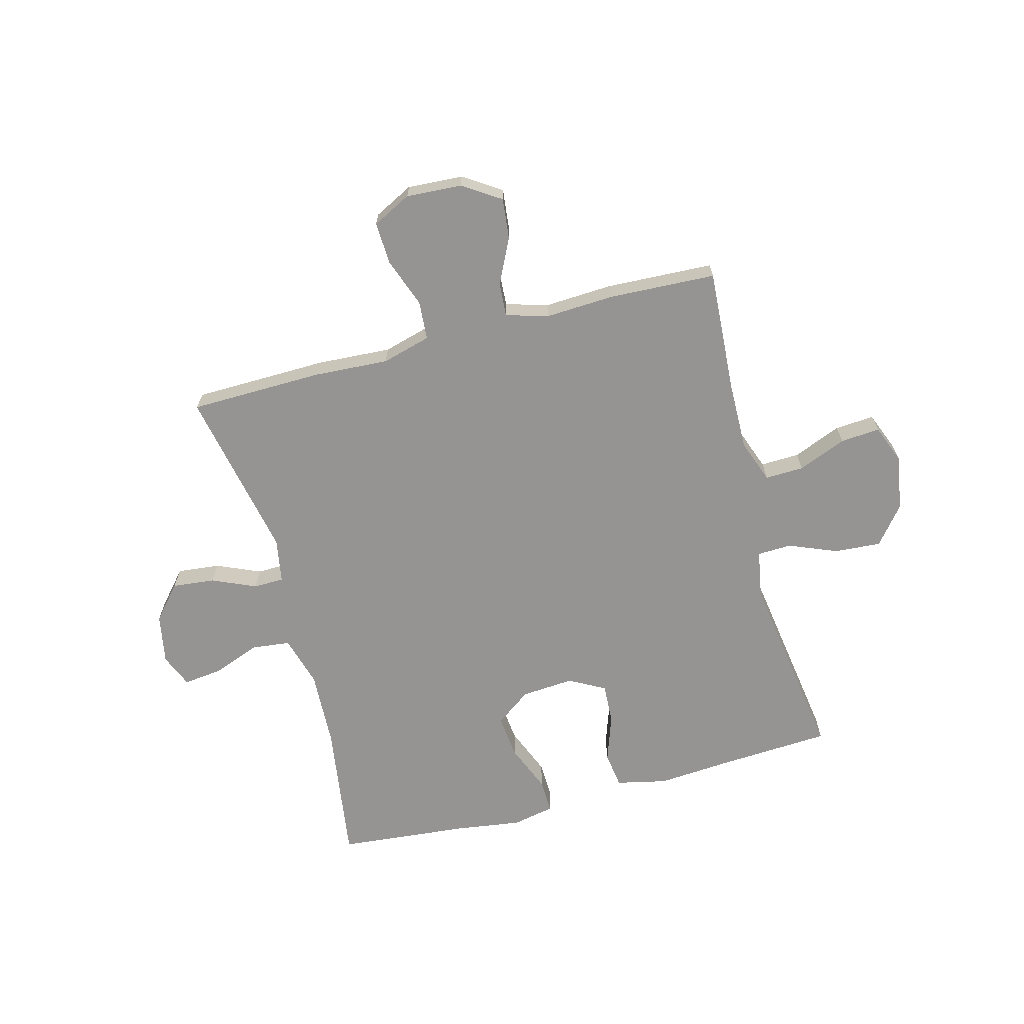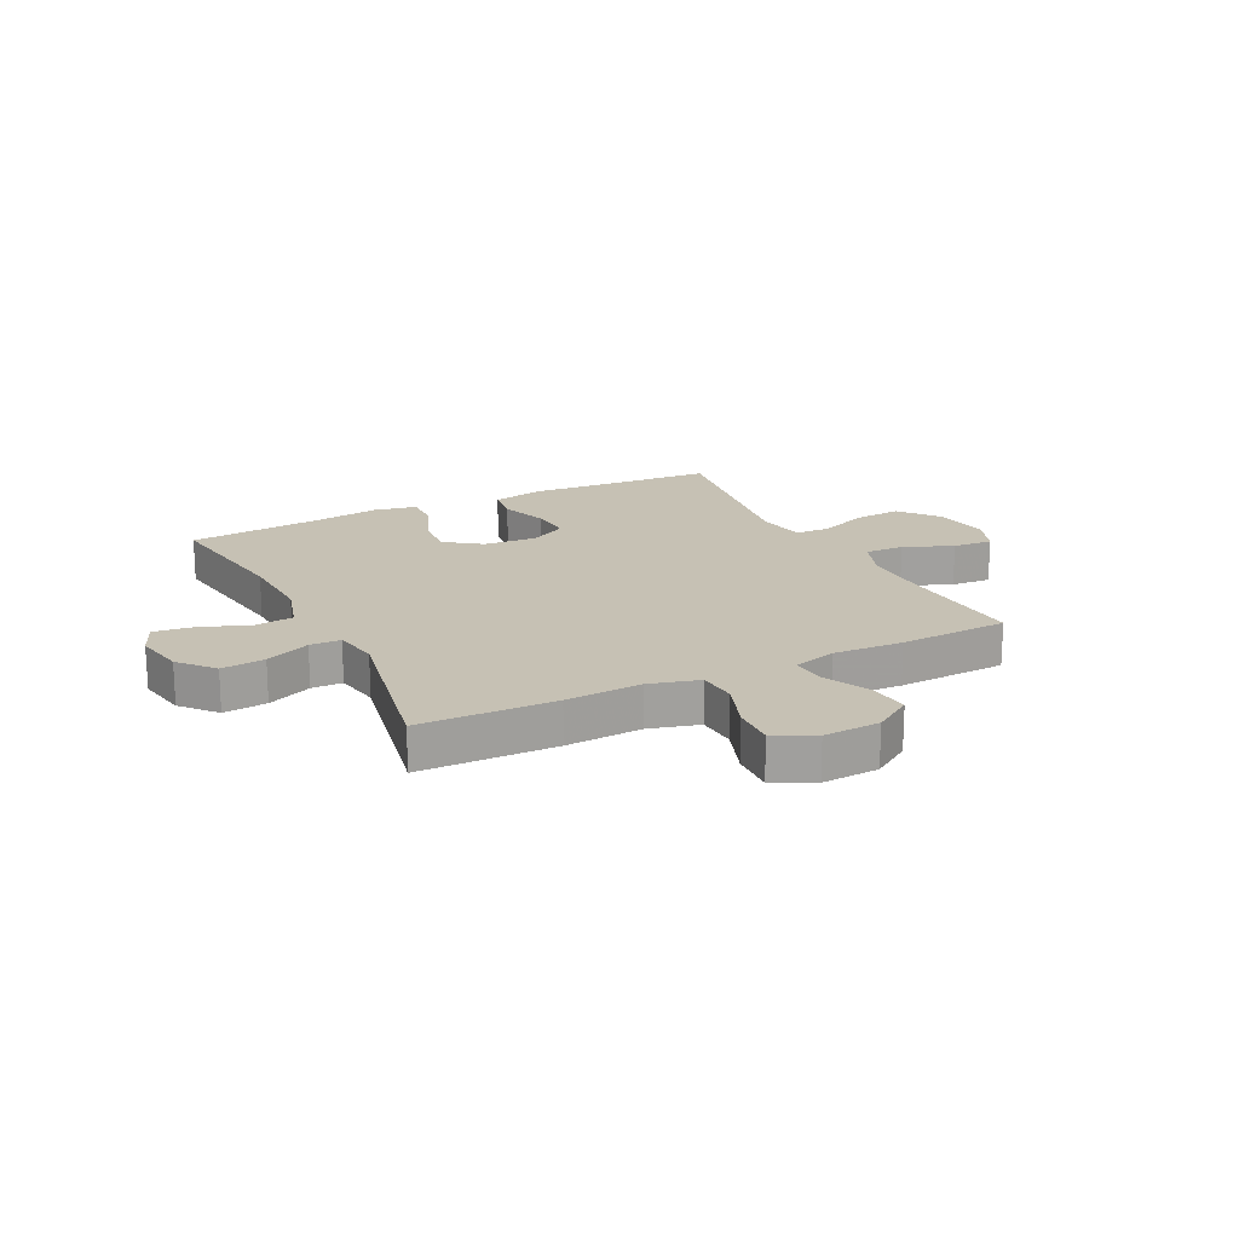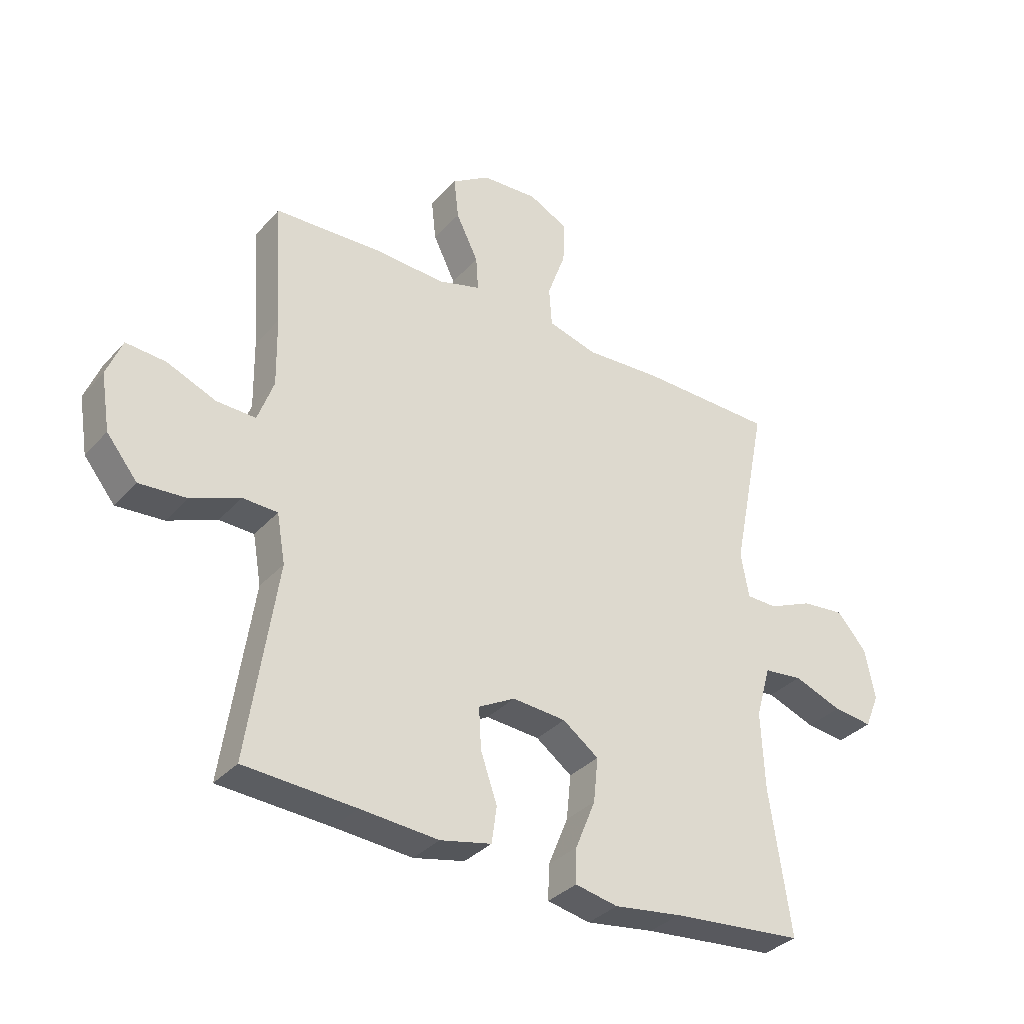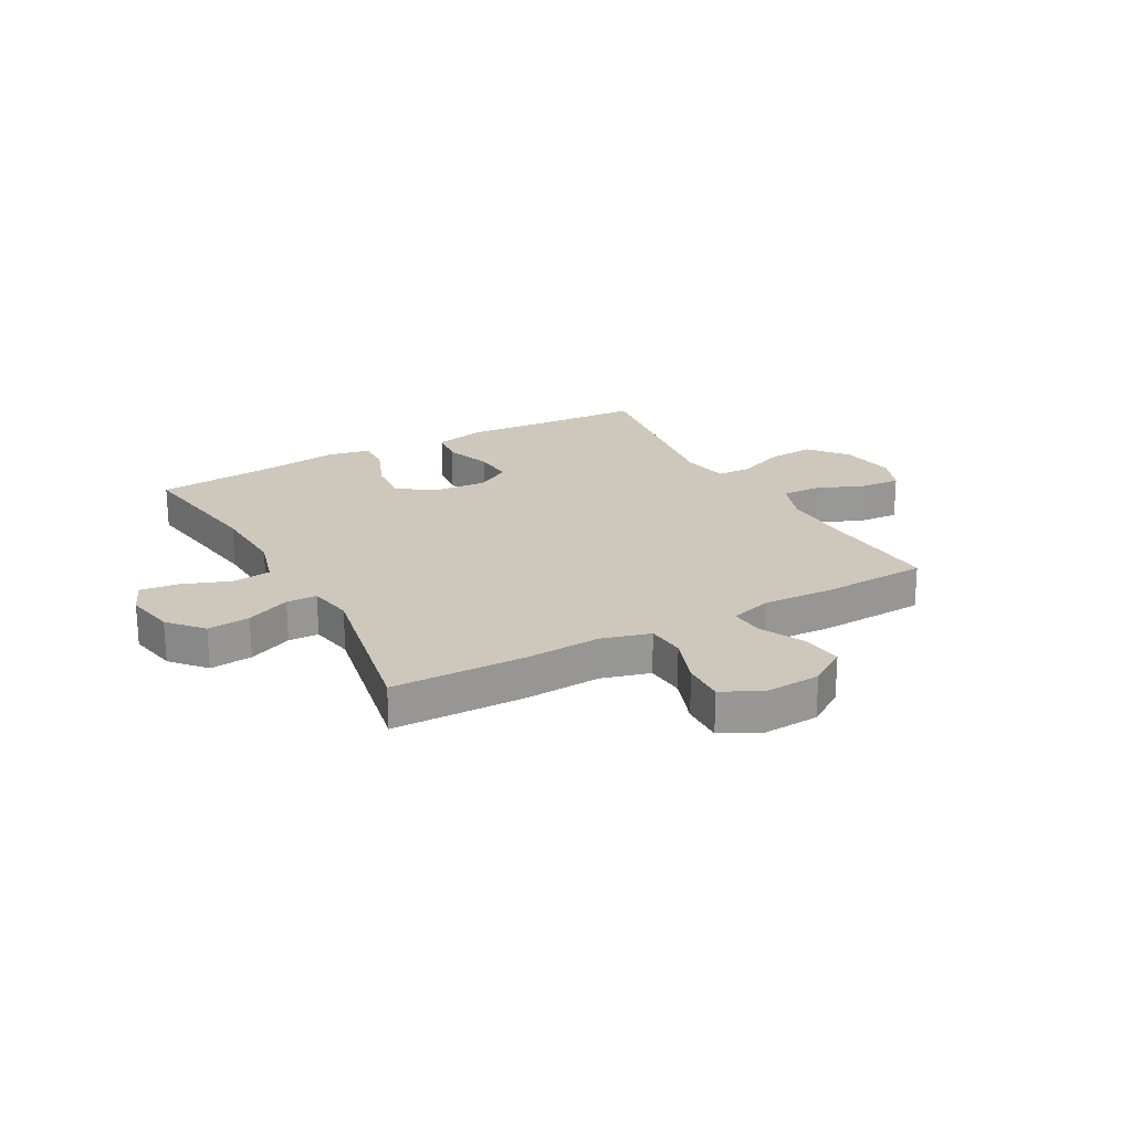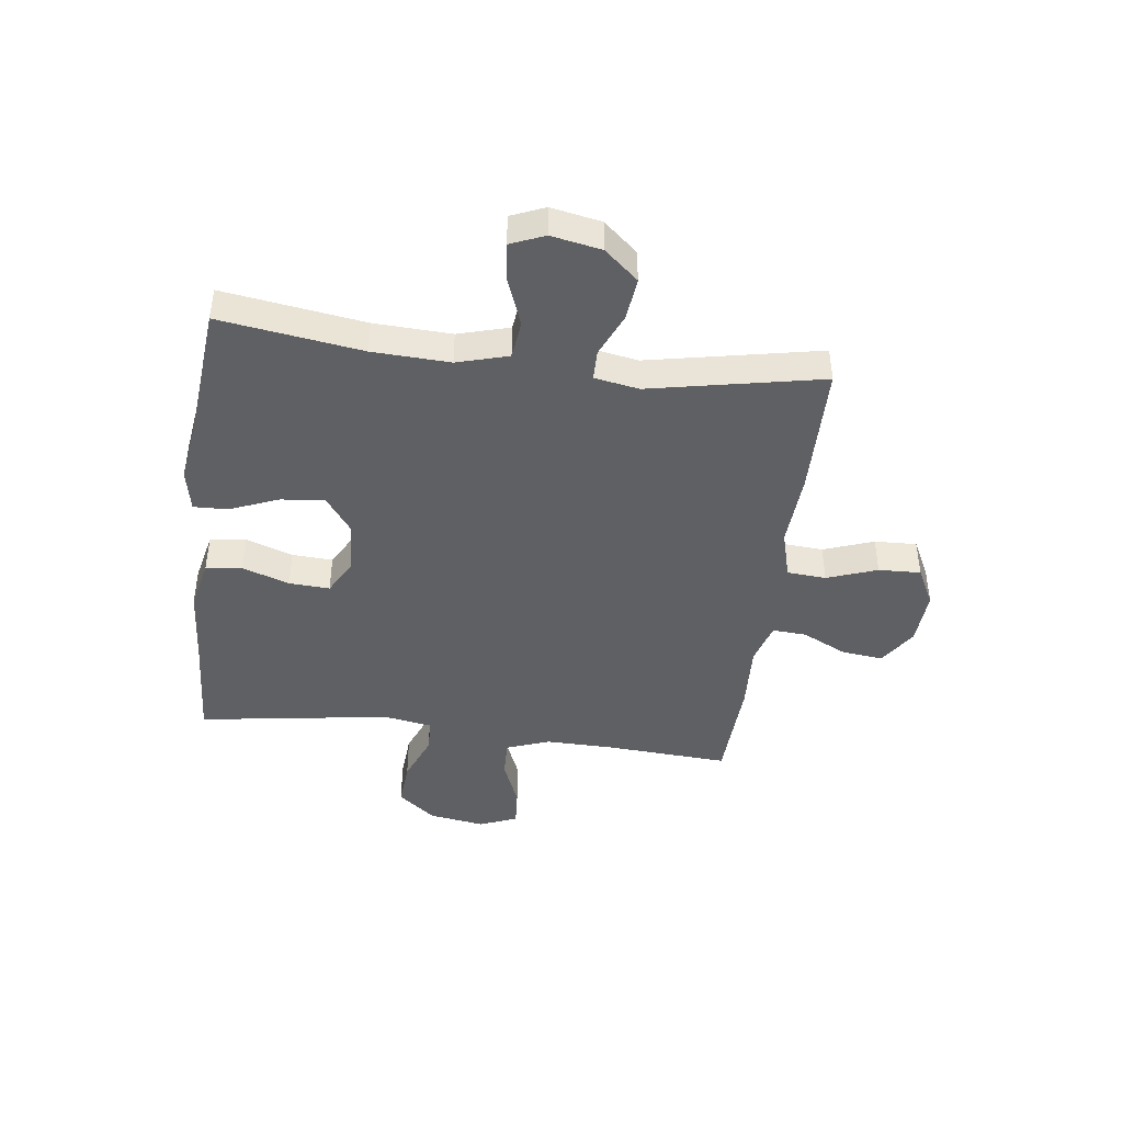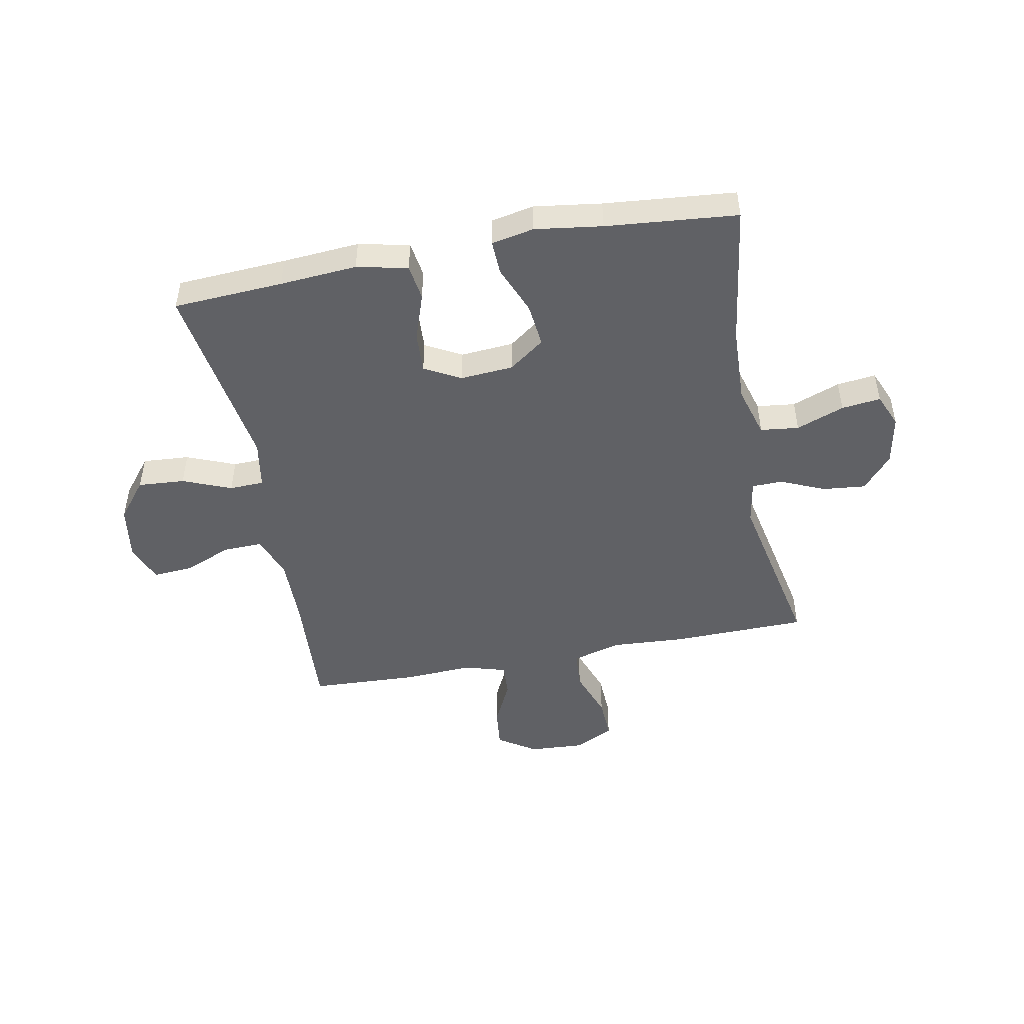
<metadata>
{"format":"obj","ext":"obj","renderer":"f3d","projection":"perspective","resolution":1024,"background":"white","views":[{"elev":-67.1,"azim":14.9,"up":"+Y"},{"elev":18.6,"azim":-26.5,"up":"+Y"},{"elev":-34.2,"azim":144.8,"up":"+Z"},{"elev":22.0,"azim":-28.9,"up":"+Y"},{"elev":-43.5,"azim":-97.3,"up":"+Y"},{"elev":-47.9,"azim":-169.0,"up":"+Y"}]}
</metadata>
<code>
v -0.5 0.07 0.5
v -0.262 0.07 0.504
v -0.129 0.07 0.496
v -0.042 0.07 0.52
v -0.037 0.07 0.589
v -0.069 0.07 0.678
v -0.072 0.07 0.753
v -0.003 0.07 0.788
v 0.096 0.07 0.782
v 0.163 0.07 0.738
v 0.155 0.07 0.665
v 0.116 0.07 0.585
v 0.112 0.07 0.525
v 0.187 0.07 0.503
v 0.309 0.07 0.509
v 0.5 0.07 0.5
v 0.486 0.07 0.281
v 0.484 0.07 0.159
v 0.512 0.07 0.082
v 0.581 0.07 0.084
v 0.667 0.07 0.119
v 0.737 0.07 0.124
v 0.764 0.07 0.056
v 0.748 0.07 -0.043
v 0.694 0.07 -0.11
v 0.611 0.07 -0.104
v 0.525 0.07 -0.069
v 0.464 0.07 -0.071
v 0.449 0.07 -0.157
v 0.5 0.07 -0.5
v 0.305 0.07 -0.511
v 0.168 0.07 -0.521
v 0.078 0.07 -0.501
v 0.069 0.07 -0.437
v 0.098 0.07 -0.353
v 0.102 0.07 -0.281
v 0.038 0.07 -0.246
v -0.056 0.07 -0.253
v -0.119 0.07 -0.299
v -0.111 0.07 -0.377
v -0.076 0.07 -0.463
v -0.074 0.07 -0.524
v -0.149 0.07 -0.539
v -0.268 0.07 -0.522
v -0.5 0.07 -0.5
v -0.463 0.07 -0.248
v -0.457 0.07 -0.111
v -0.483 0.07 -0.02
v -0.551 0.07 -0.012
v -0.636 0.07 -0.044
v -0.705 0.07 -0.052
v -0.73 0.07 0.008
v -0.713 0.07 0.097
v -0.661 0.07 0.157
v -0.585 0.07 0.149
v -0.507 0.07 0.115
v -0.453 0.07 0.116
v -0.439 0.07 0.195
v -0.5 0 0.5
v -0.262 0 0.504
v -0.129 0 0.496
v -0.042 0 0.52
v -0.037 0 0.589
v -0.069 0 0.678
v -0.072 0 0.753
v -0.003 0 0.788
v 0.096 0 0.782
v 0.163 0 0.738
v 0.155 0 0.665
v 0.116 0 0.585
v 0.112 0 0.525
v 0.187 0 0.503
v 0.309 0 0.509
v 0.5 0 0.5
v 0.486 0 0.281
v 0.484 0 0.159
v 0.512 0 0.082
v 0.581 0 0.084
v 0.667 0 0.119
v 0.737 0 0.124
v 0.764 0 0.056
v 0.748 0 -0.043
v 0.694 0 -0.11
v 0.611 0 -0.104
v 0.525 0 -0.069
v 0.464 0 -0.071
v 0.449 0 -0.157
v 0.5 0 -0.5
v 0.305 0 -0.511
v 0.168 0 -0.521
v 0.078 0 -0.501
v 0.069 0 -0.437
v 0.098 0 -0.353
v 0.102 0 -0.281
v 0.038 0 -0.246
v -0.056 0 -0.253
v -0.119 0 -0.299
v -0.111 0 -0.377
v -0.076 0 -0.463
v -0.074 0 -0.524
v -0.149 0 -0.539
v -0.268 0 -0.522
v -0.5 0 -0.5
v -0.463 0 -0.248
v -0.457 0 -0.111
v -0.483 0 -0.02
v -0.551 0 -0.012
v -0.636 0 -0.044
v -0.705 0 -0.052
v -0.73 0 0.008
v -0.713 0 0.097
v -0.661 0 0.157
v -0.585 0 0.149
v -0.507 0 0.115
v -0.453 0 0.116
v -0.439 0 0.195
f 54 55 56
f 53 54 56
f 52 53 56
f 51 52 56
f 50 51 56
f 49 50 56
f 48 49 56 57
f 47 48 57
f 44 45 46
f 44 46 47
f 43 44 47
f 42 43 47
f 41 42 47
f 40 41 47
f 47 57 58
f 40 47 58
f 39 40 58
f 33 34 35
f 32 33 35
f 31 32 35
f 31 35 36
f 30 31 36
f 29 30 36
f 28 29 36 37
f 25 26 27
f 24 25 27
f 23 24 27
f 22 23 27
f 21 22 27
f 20 21 27
f 19 20 27 28
f 28 37 38
f 19 28 38
f 18 19 38
f 14 15 16 17
f 38 39 58
f 18 38 58
f 17 18 58
f 14 17 58
f 13 14 58
f 10 11 12
f 9 10 12
f 8 9 12
f 7 8 12
f 6 7 12
f 5 6 12
f 58 1 2 3
f 58 3 4
f 13 58 4
f 4 5 12 13
f 114 113 112
f 114 112 111
f 114 111 110
f 114 110 109
f 114 109 108
f 114 108 107
f 115 114 107 106
f 115 106 105
f 104 103 102
f 105 104 102
f 105 102 101
f 105 101 100
f 105 100 99
f 105 99 98
f 116 115 105
f 116 105 98
f 116 98 97
f 93 92 91
f 93 91 90
f 93 90 89
f 94 93 89
f 94 89 88
f 94 88 87
f 95 94 87 86
f 85 84 83
f 85 83 82
f 85 82 81
f 85 81 80
f 85 80 79
f 85 79 78
f 86 85 78 77
f 96 95 86
f 96 86 77
f 96 77 76
f 75 74 73 72
f 116 97 96
f 116 96 76
f 116 76 75
f 116 75 72
f 116 72 71
f 70 69 68
f 70 68 67
f 70 67 66
f 70 66 65
f 70 65 64
f 70 64 63
f 61 60 59 116
f 62 61 116
f 62 116 71
f 71 70 63 62
f 1 59 60 2
f 2 60 61 3
f 3 61 62 4
f 4 62 63 5
f 5 63 64 6
f 6 64 65 7
f 7 65 66 8
f 8 66 67 9
f 9 67 68 10
f 10 68 69 11
f 11 69 70 12
f 12 70 71 13
f 13 71 72 14
f 14 72 73 15
f 15 73 74 16
f 16 74 75 17
f 17 75 76 18
f 18 76 77 19
f 19 77 78 20
f 20 78 79 21
f 21 79 80 22
f 22 80 81 23
f 23 81 82 24
f 24 82 83 25
f 25 83 84 26
f 26 84 85 27
f 27 85 86 28
f 28 86 87 29
f 29 87 88 30
f 30 88 89 31
f 31 89 90 32
f 32 90 91 33
f 33 91 92 34
f 34 92 93 35
f 35 93 94 36
f 36 94 95 37
f 37 95 96 38
f 38 96 97 39
f 39 97 98 40
f 40 98 99 41
f 41 99 100 42
f 42 100 101 43
f 43 101 102 44
f 44 102 103 45
f 45 103 104 46
f 46 104 105 47
f 47 105 106 48
f 48 106 107 49
f 49 107 108 50
f 50 108 109 51
f 51 109 110 52
f 52 110 111 53
f 53 111 112 54
f 54 112 113 55
f 55 113 114 56
f 56 114 115 57
f 57 115 116 58
f 58 116 59 1

</code>
